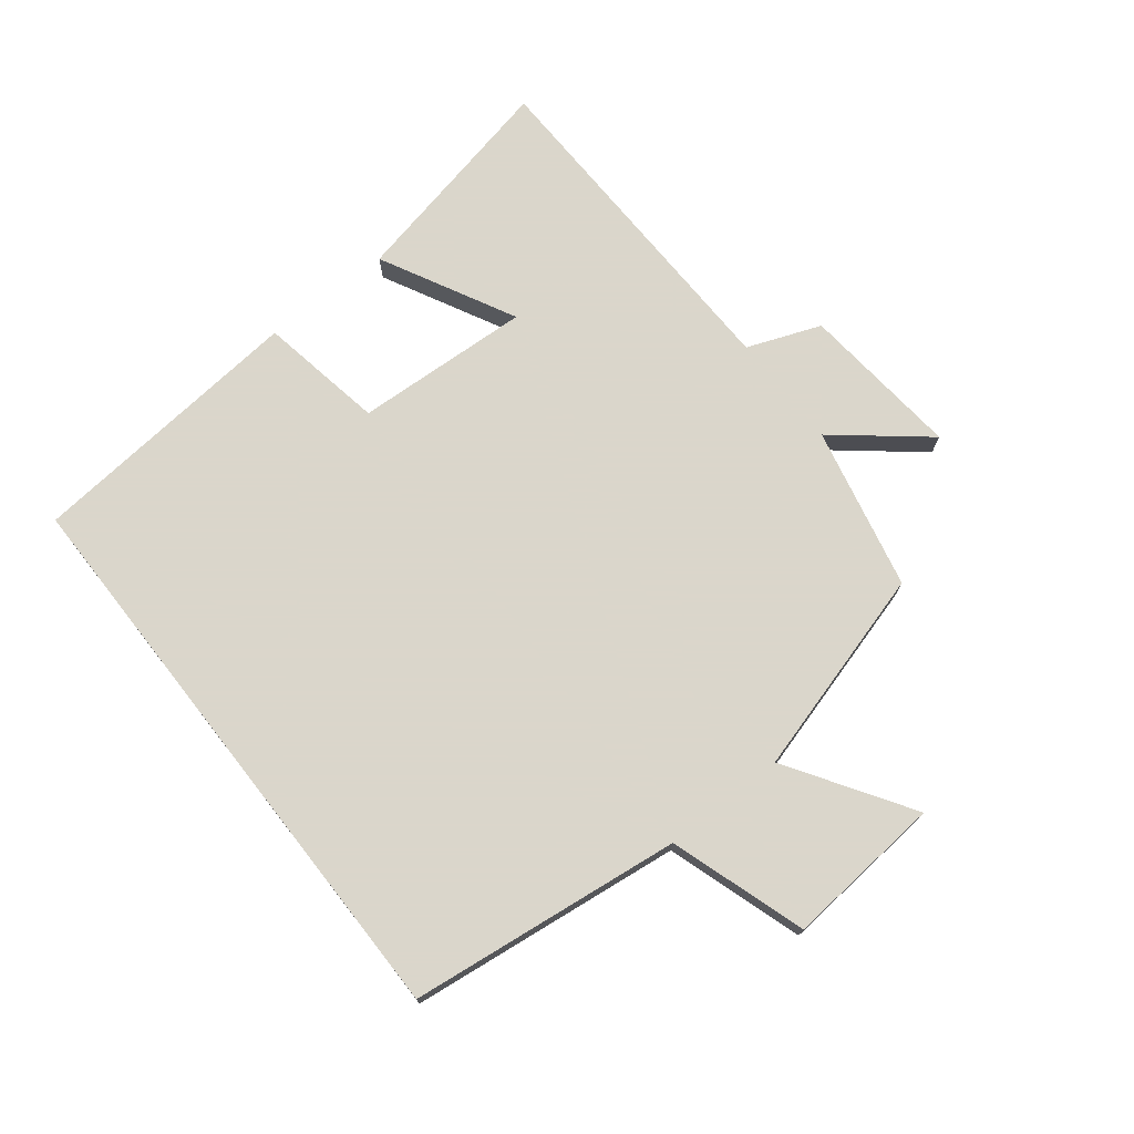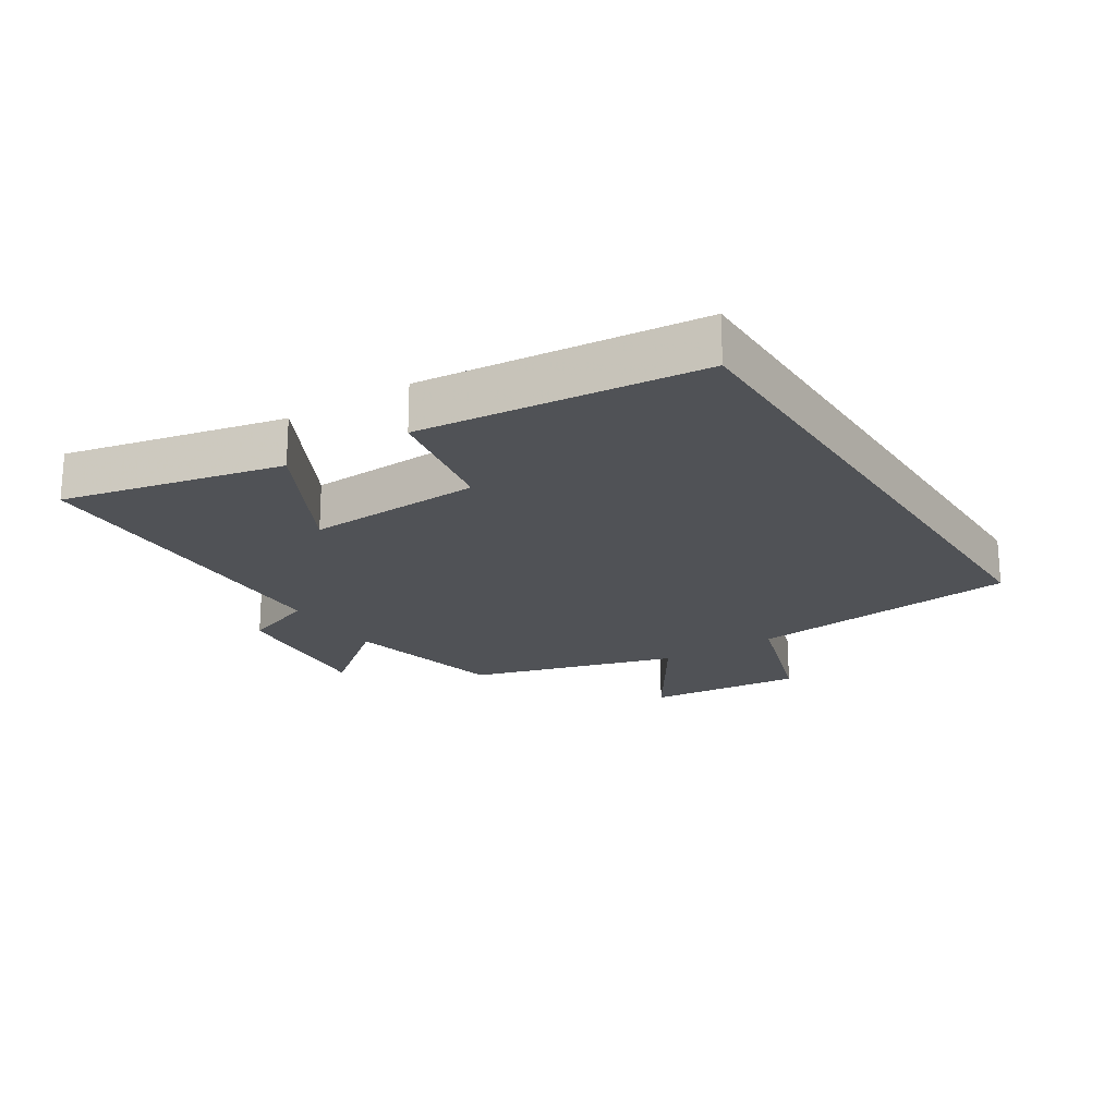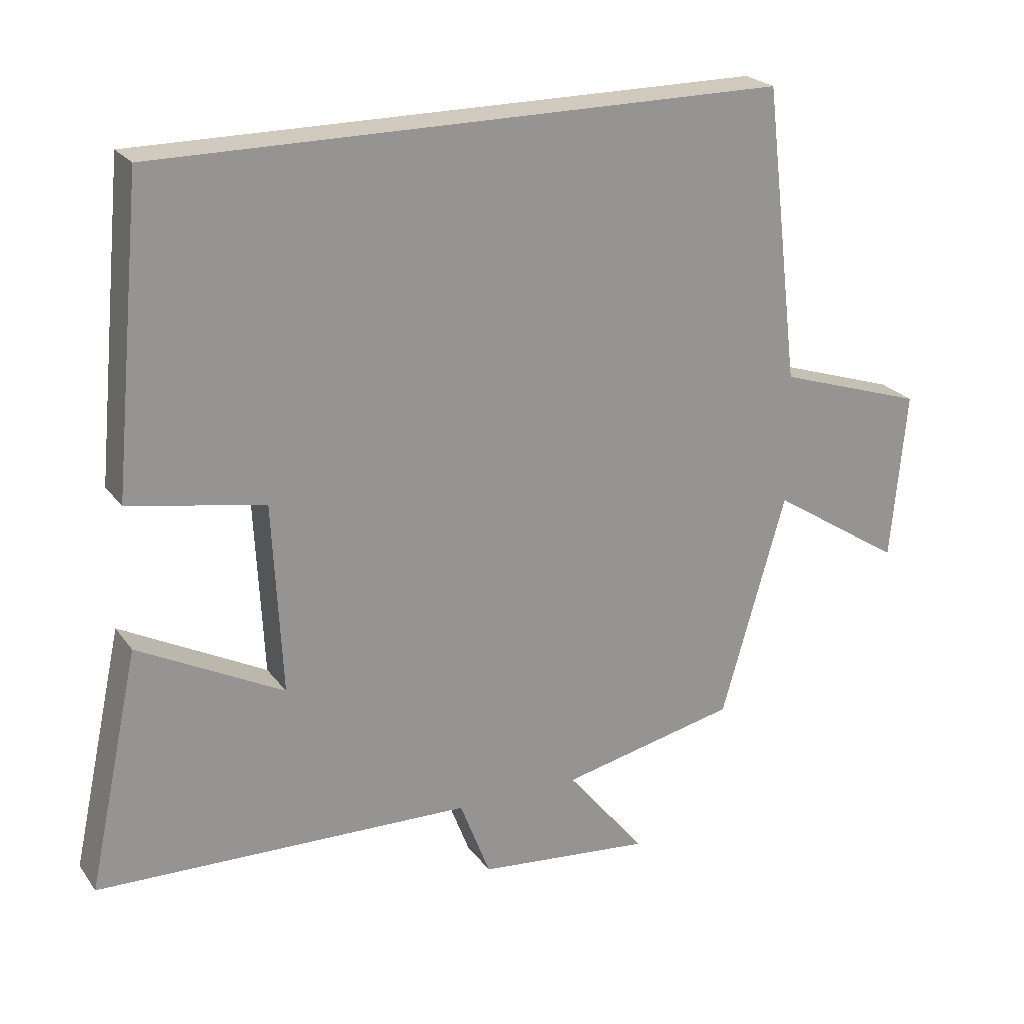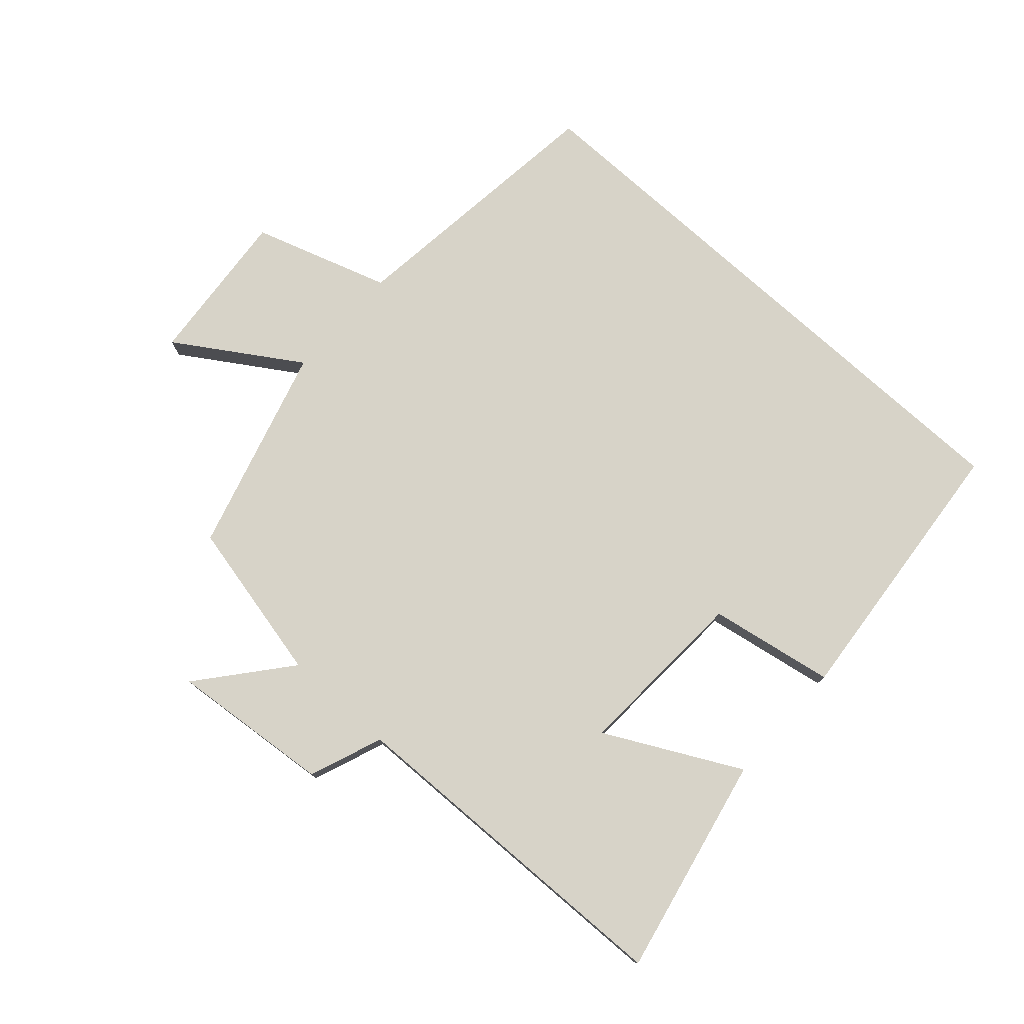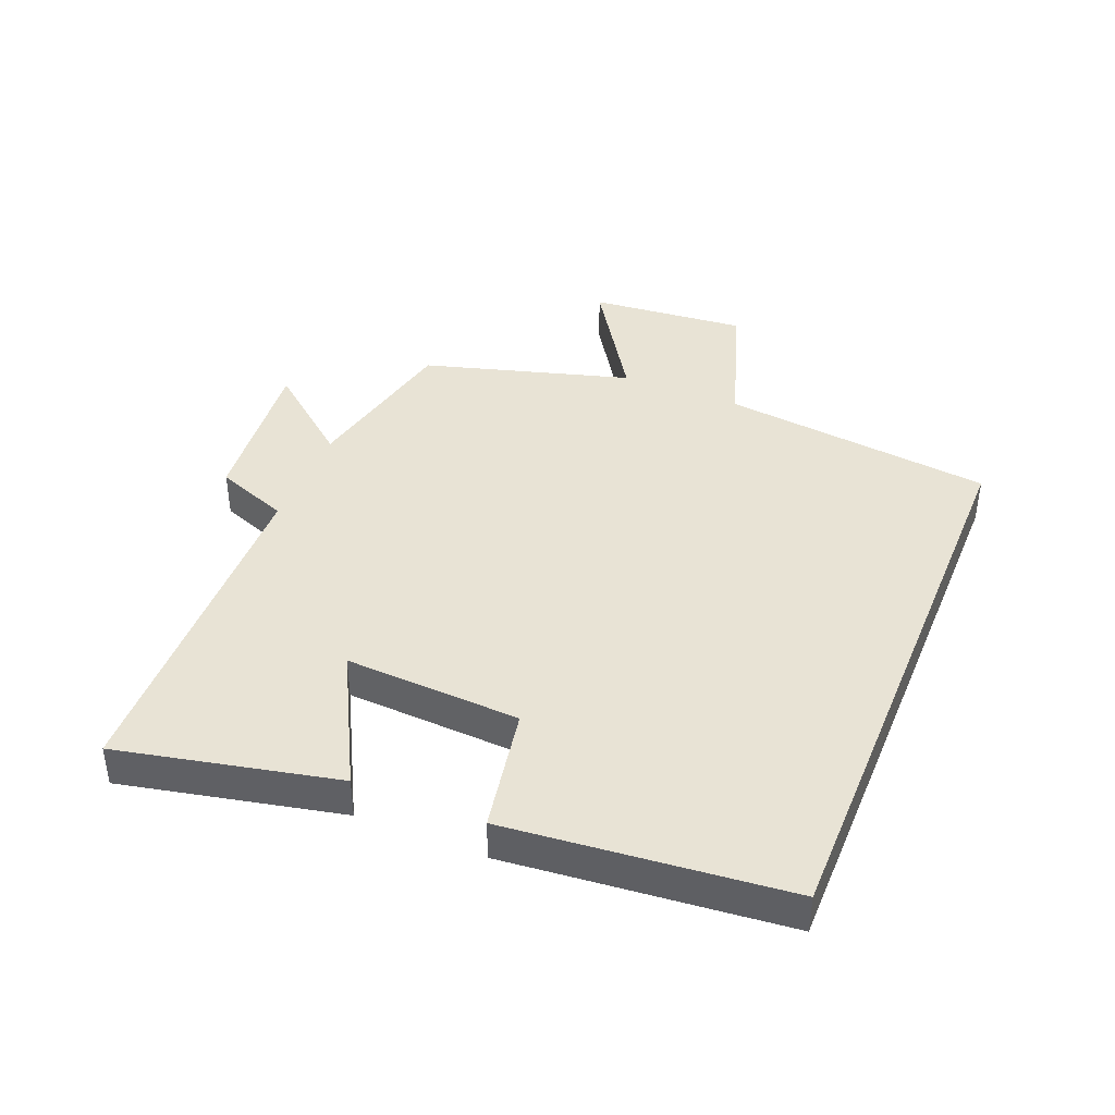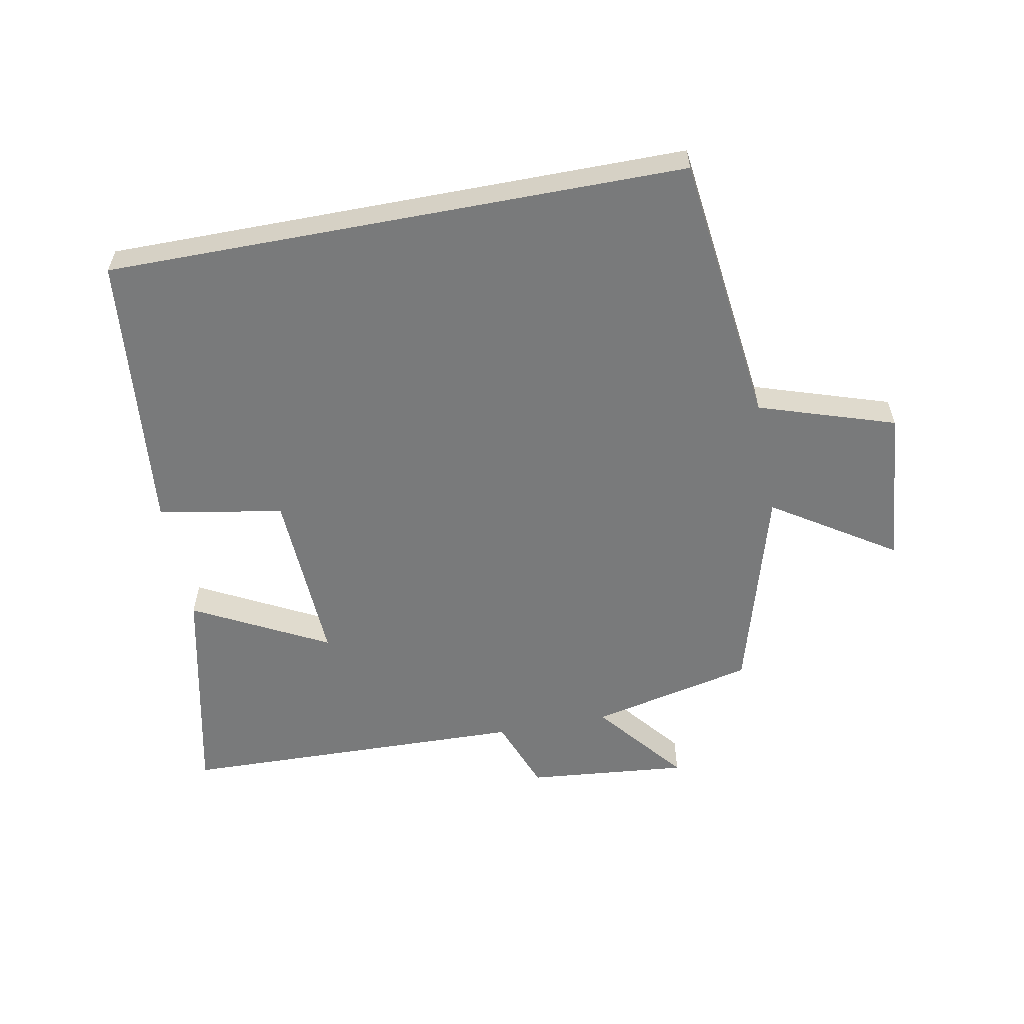
<metadata>
{"format":"obj","ext":"obj","renderer":"f3d","projection":"perspective","resolution":1024,"background":"white","views":[{"elev":73.7,"azim":51.9,"up":"+Y"},{"elev":-20.8,"azim":-57.7,"up":"+Y"},{"elev":23.0,"azim":-26.6,"up":"+Z"},{"elev":77.2,"azim":-138.0,"up":"+Y"},{"elev":41.3,"azim":-67.9,"up":"+Y"},{"elev":-58.0,"azim":10.7,"up":"+Y"}]}
</metadata>
<code>
v -0.458 0.07 0.5
v 0.449 0.07 0.5
v 0.5 0.07 0.073
v 0.713 0.07 0.004
v 0.691 0.07 -0.242
v 0.5 0.07 -0.119
v 0.407 0.07 -0.443
v 0.152 0.07 -0.5
v 0.266 0.07 -0.639
v 0.014 0.07 -0.615
v -0.03 0.07 -0.5
v -0.574 0.07 -0.486
v -0.5 0.07 -0.142
v -0.29 0.07 -0.251
v -0.304 0.07 0.025
v -0.5 0.07 0.06
v -0.458 0 0.5
v 0.449 0 0.5
v 0.5 0 0.073
v 0.713 0 0.004
v 0.691 0 -0.242
v 0.5 0 -0.119
v 0.407 0 -0.443
v 0.152 0 -0.5
v 0.266 0 -0.639
v 0.014 0 -0.615
v -0.03 0 -0.5
v -0.574 0 -0.486
v -0.5 0 -0.142
v -0.29 0 -0.251
v -0.304 0 0.025
v -0.5 0 0.06
f 1 2 3
f 16 1 3
f 15 16 3
f 14 15 3 4
f 11 12 13 14
f 8 9 10 11
f 8 11 14
f 7 8 14
f 6 7 14
f 4 5 6
f 4 6 14
f 19 18 17
f 19 17 32
f 19 32 31
f 20 19 31 30
f 30 29 28 27
f 27 26 25 24
f 30 27 24
f 30 24 23
f 30 23 22
f 22 21 20
f 30 22 20
f 1 17 18 2
f 2 18 19 3
f 3 19 20 4
f 4 20 21 5
f 5 21 22 6
f 6 22 23 7
f 7 23 24 8
f 8 24 25 9
f 9 25 26 10
f 10 26 27 11
f 11 27 28 12
f 12 28 29 13
f 13 29 30 14
f 14 30 31 15
f 15 31 32 16
f 16 32 17 1

</code>
